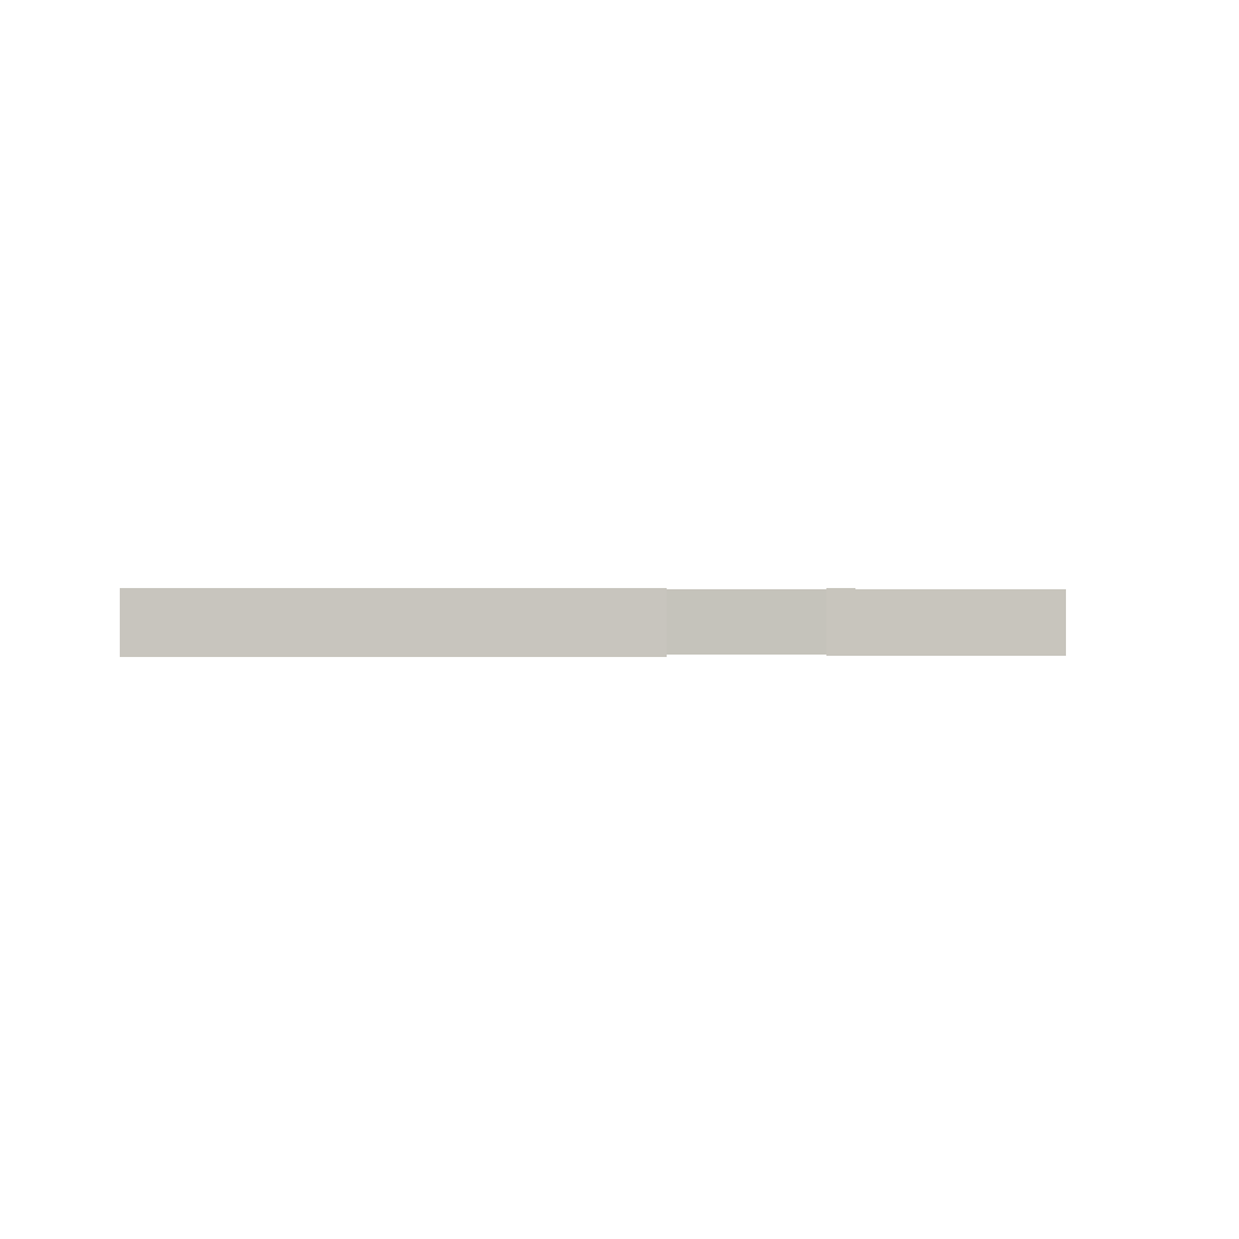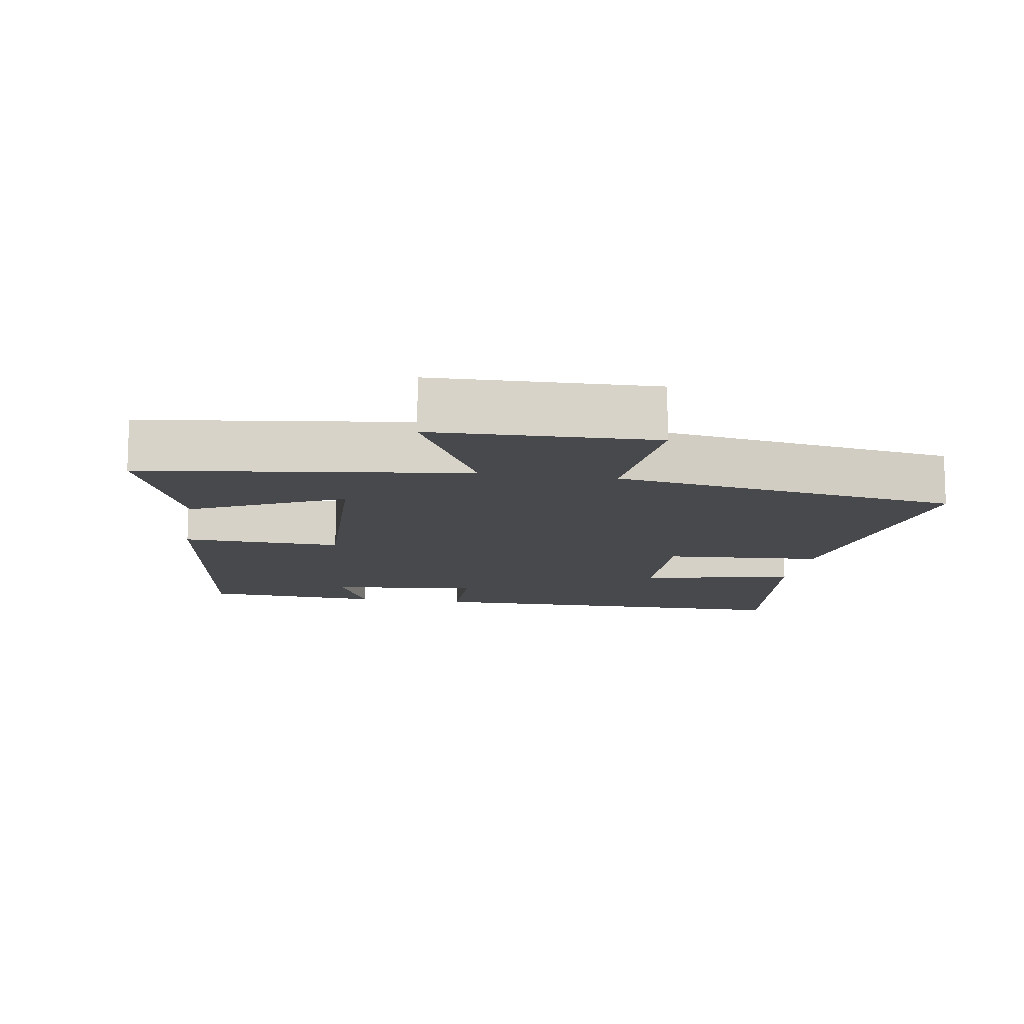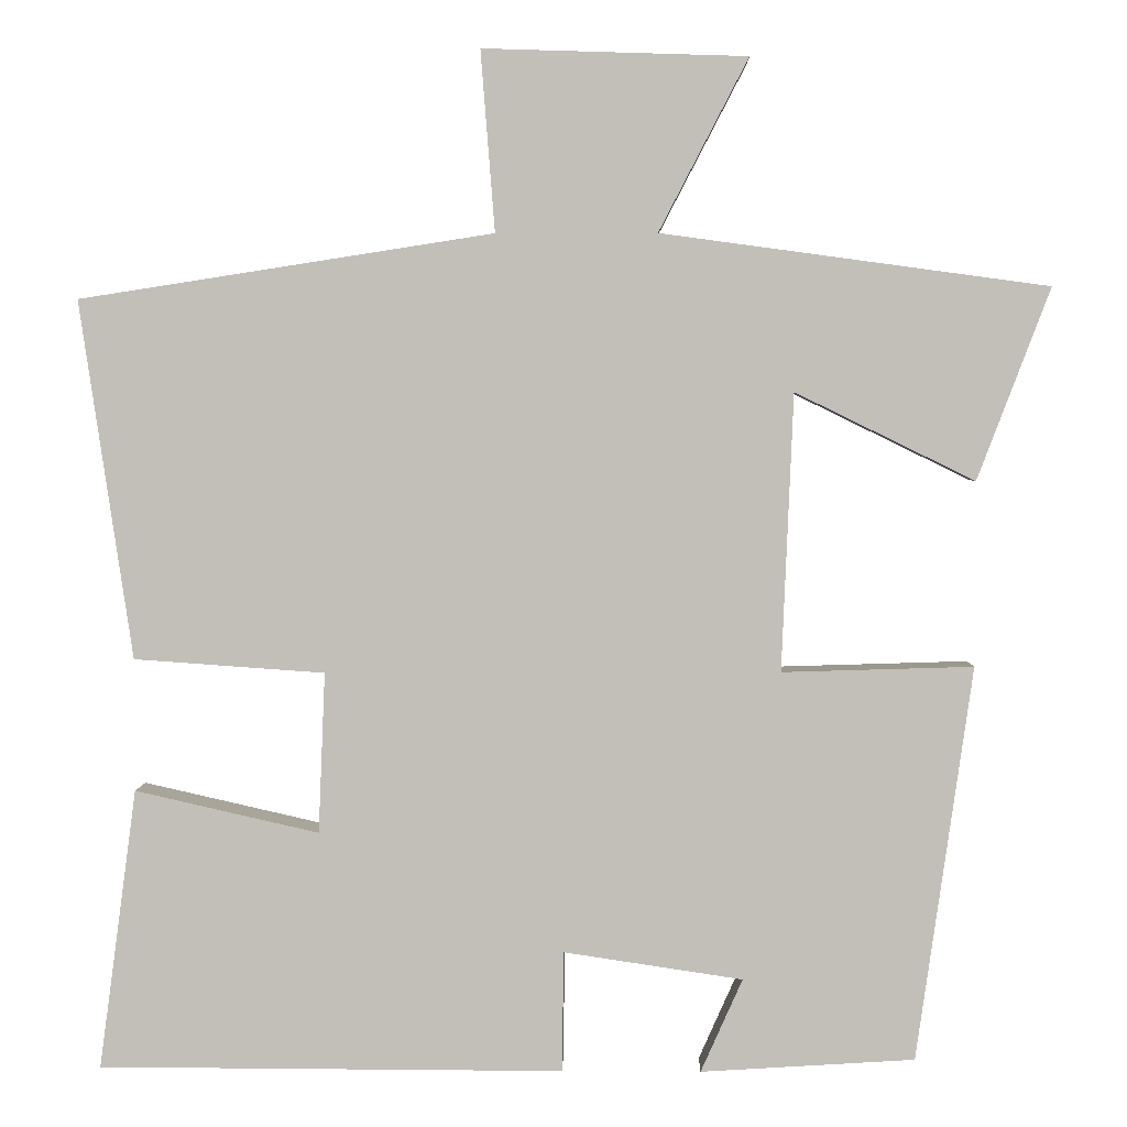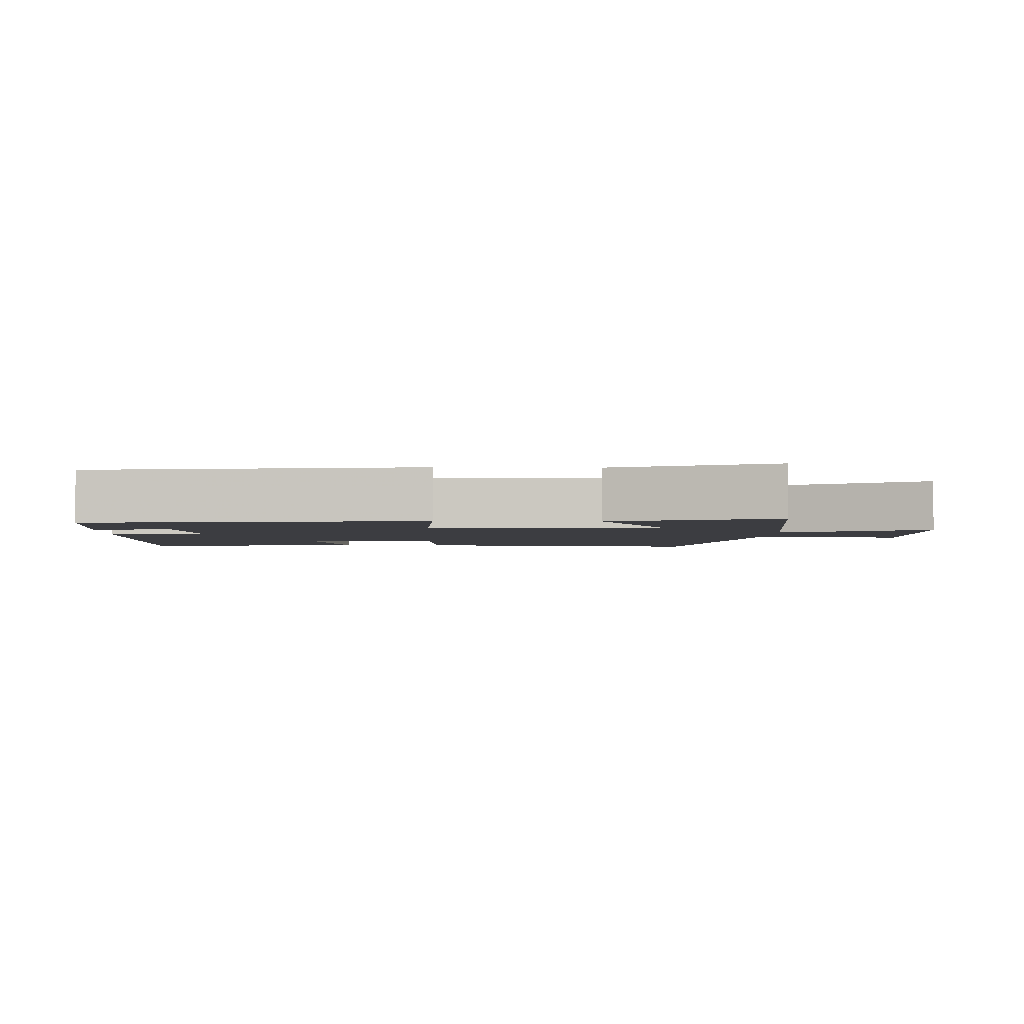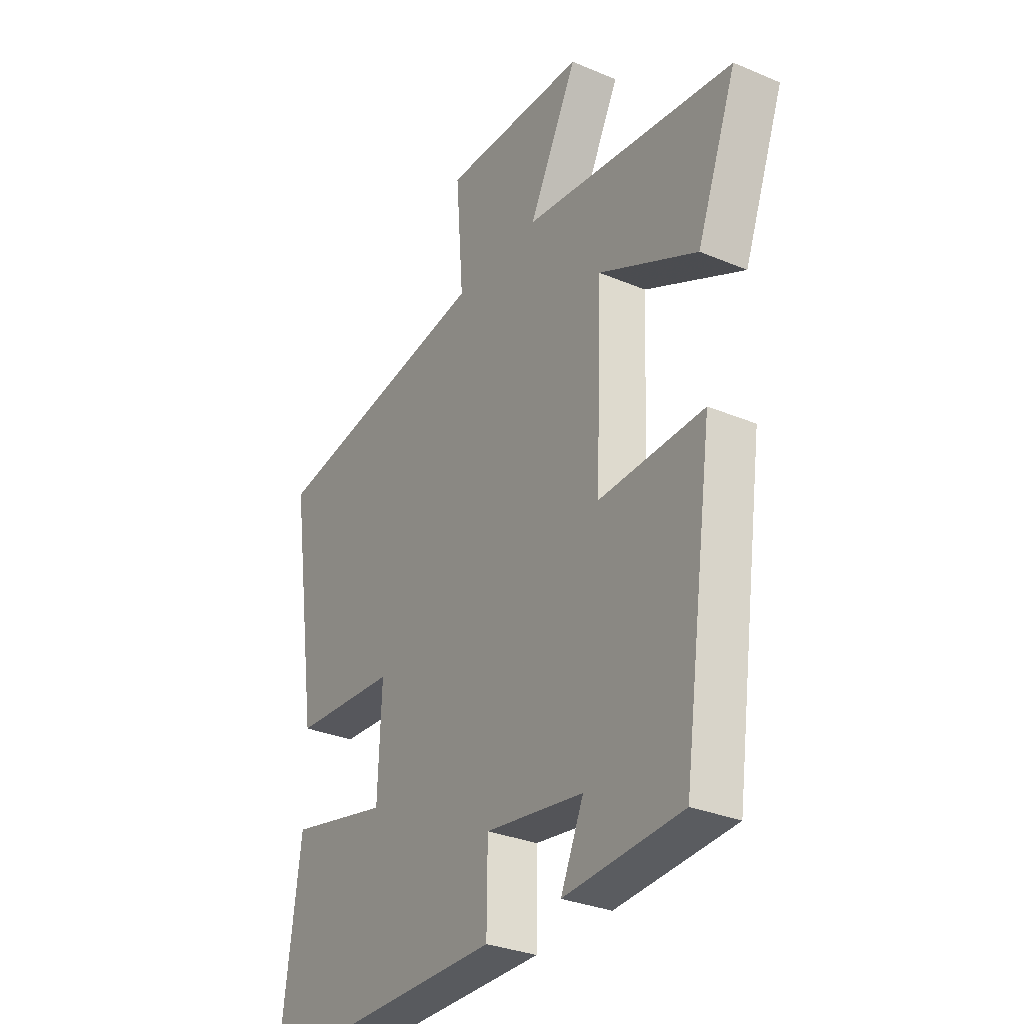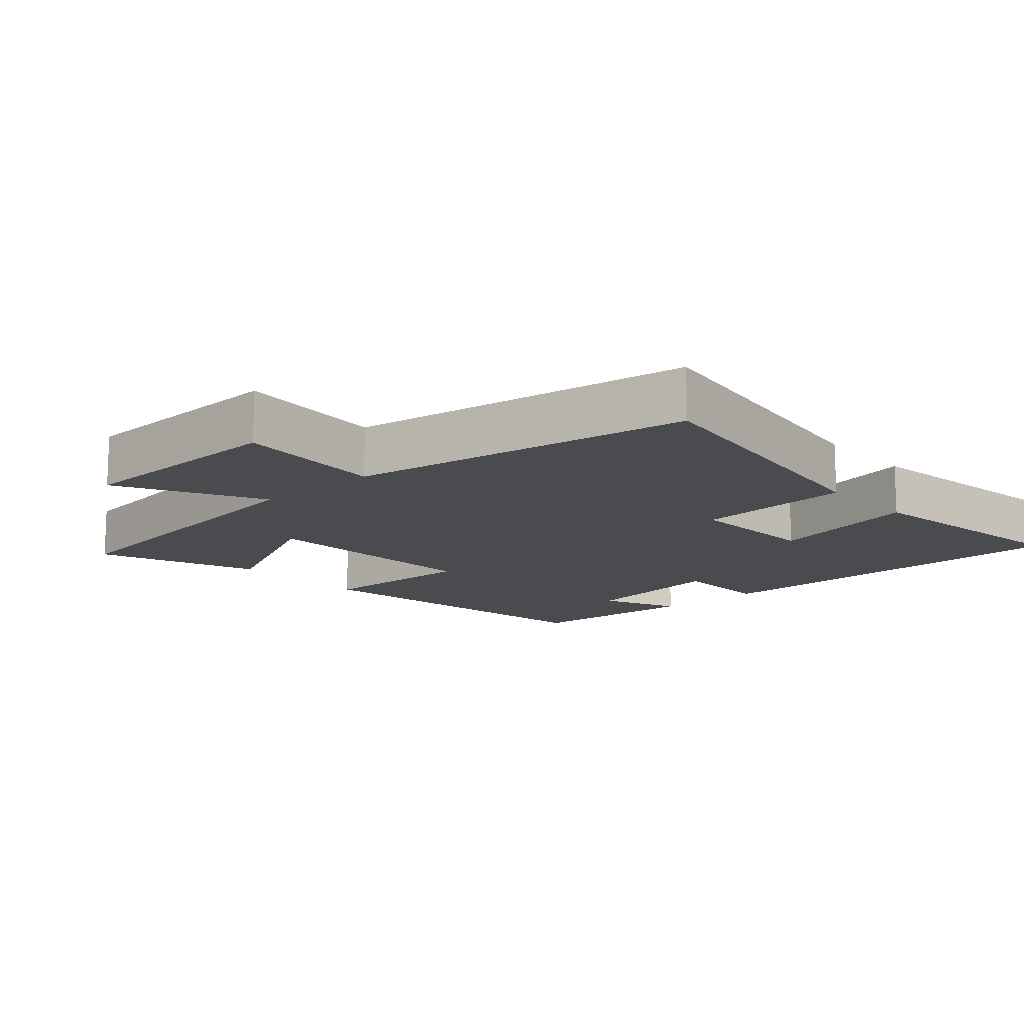
<metadata>
{"format":"obj","ext":"obj","renderer":"f3d","projection":"perspective","resolution":1024,"background":"white","views":[{"elev":0.3,"azim":175.3,"up":"+Y"},{"elev":-12.3,"azim":-9.5,"up":"+Y"},{"elev":3.3,"azim":-178.8,"up":"+Z"},{"elev":-2.7,"azim":-92.0,"up":"+Y"},{"elev":-30.9,"azim":-121.2,"up":"+Z"},{"elev":-13.8,"azim":41.9,"up":"+Y"}]}
</metadata>
<code>
v -0.433 0.07 -0.484
v -0.5 0.07 -0.012
v -0.271 0.07 -0.019
v -0.285 0.07 0.313
v -0.5 0.07 0.208
v -0.587 0.07 0.437
v -0.124 0.07 0.5
v -0.231 0.07 0.706
v 0.085 0.07 0.716
v 0.068 0.07 0.5
v 0.563 0.07 0.423
v 0.5 0.07 -0.005
v 0.272 0.07 -0.021
v 0.28 0.07 -0.213
v 0.5 0.07 -0.163
v 0.545 0.07 -0.498
v -0.011 0.07 -0.5
v -0.013 0.07 -0.356
v -0.227 0.07 -0.388
v -0.177 0.07 -0.5
v -0.433 0 -0.484
v -0.5 0 -0.012
v -0.271 0 -0.019
v -0.285 0 0.313
v -0.5 0 0.208
v -0.587 0 0.437
v -0.124 0 0.5
v -0.231 0 0.706
v 0.085 0 0.716
v 0.068 0 0.5
v 0.563 0 0.423
v 0.5 0 -0.005
v 0.272 0 -0.021
v 0.28 0 -0.213
v 0.5 0 -0.163
v 0.545 0 -0.498
v -0.011 0 -0.5
v -0.013 0 -0.356
v -0.227 0 -0.388
v -0.177 0 -0.5
f 19 20 1 2
f 18 19 2 3
f 16 17 18
f 15 16 18
f 14 15 18
f 18 3 4
f 14 18 4
f 13 14 4
f 12 13 4
f 11 12 4
f 10 11 4
f 7 8 9 10
f 6 7 10
f 5 6 10
f 4 5 10
f 22 21 40 39
f 23 22 39 38
f 38 37 36
f 38 36 35
f 38 35 34
f 24 23 38
f 24 38 34
f 24 34 33
f 24 33 32
f 24 32 31
f 24 31 30
f 30 29 28 27
f 30 27 26
f 30 26 25
f 30 25 24
f 1 21 22 2
f 2 22 23 3
f 3 23 24 4
f 4 24 25 5
f 5 25 26 6
f 6 26 27 7
f 7 27 28 8
f 8 28 29 9
f 9 29 30 10
f 10 30 31 11
f 11 31 32 12
f 12 32 33 13
f 13 33 34 14
f 14 34 35 15
f 15 35 36 16
f 16 36 37 17
f 17 37 38 18
f 18 38 39 19
f 19 39 40 20
f 20 40 21 1

</code>
